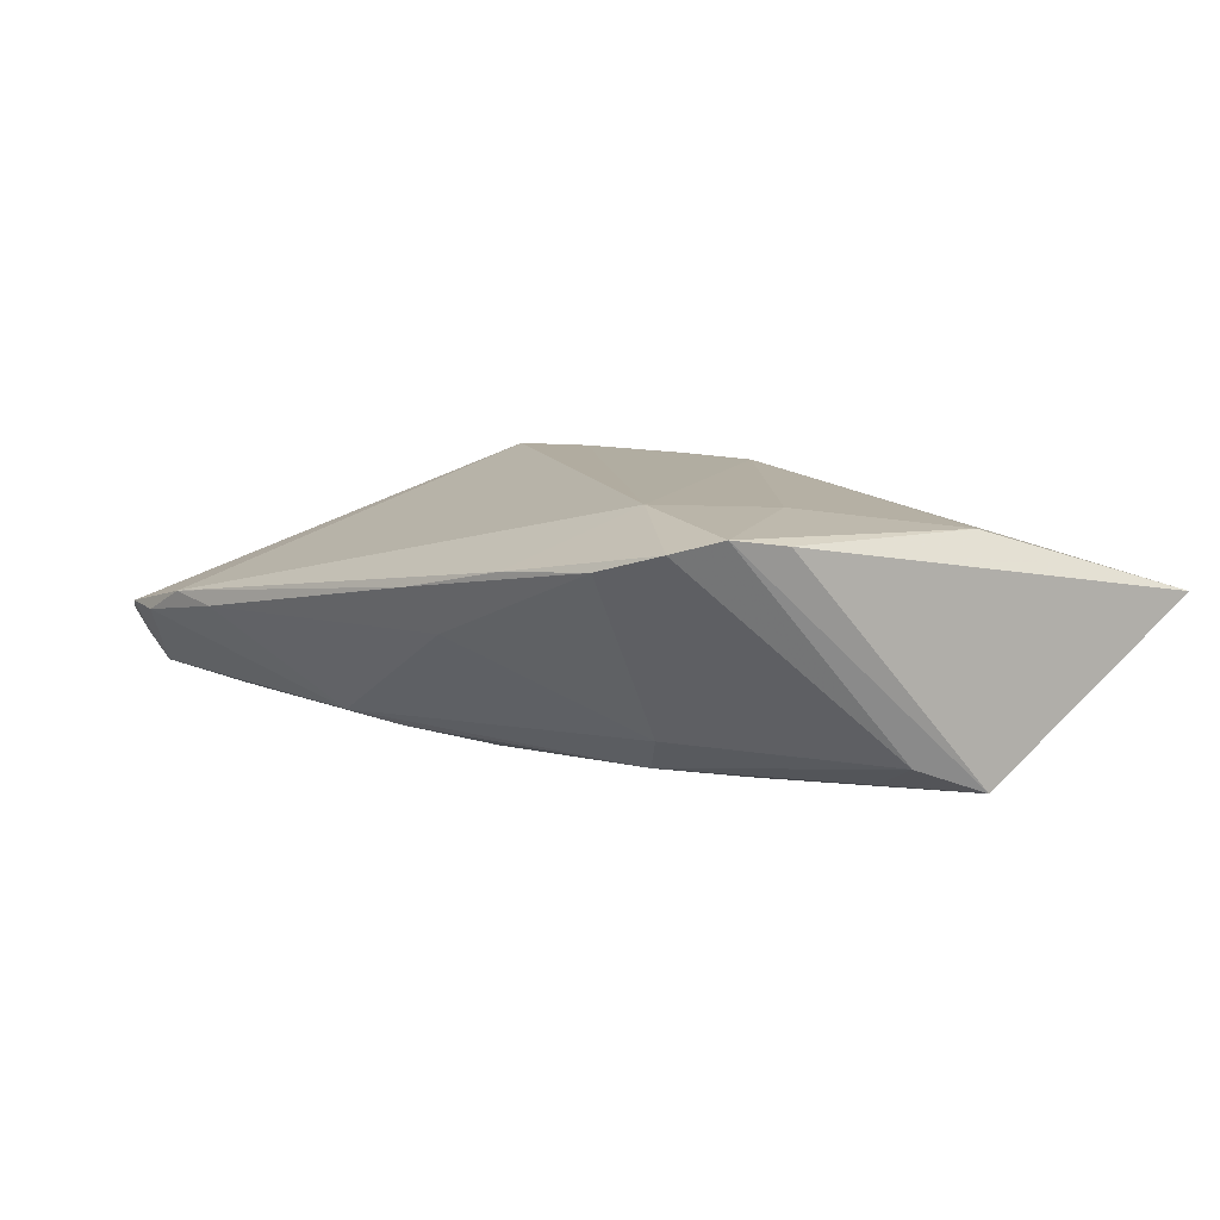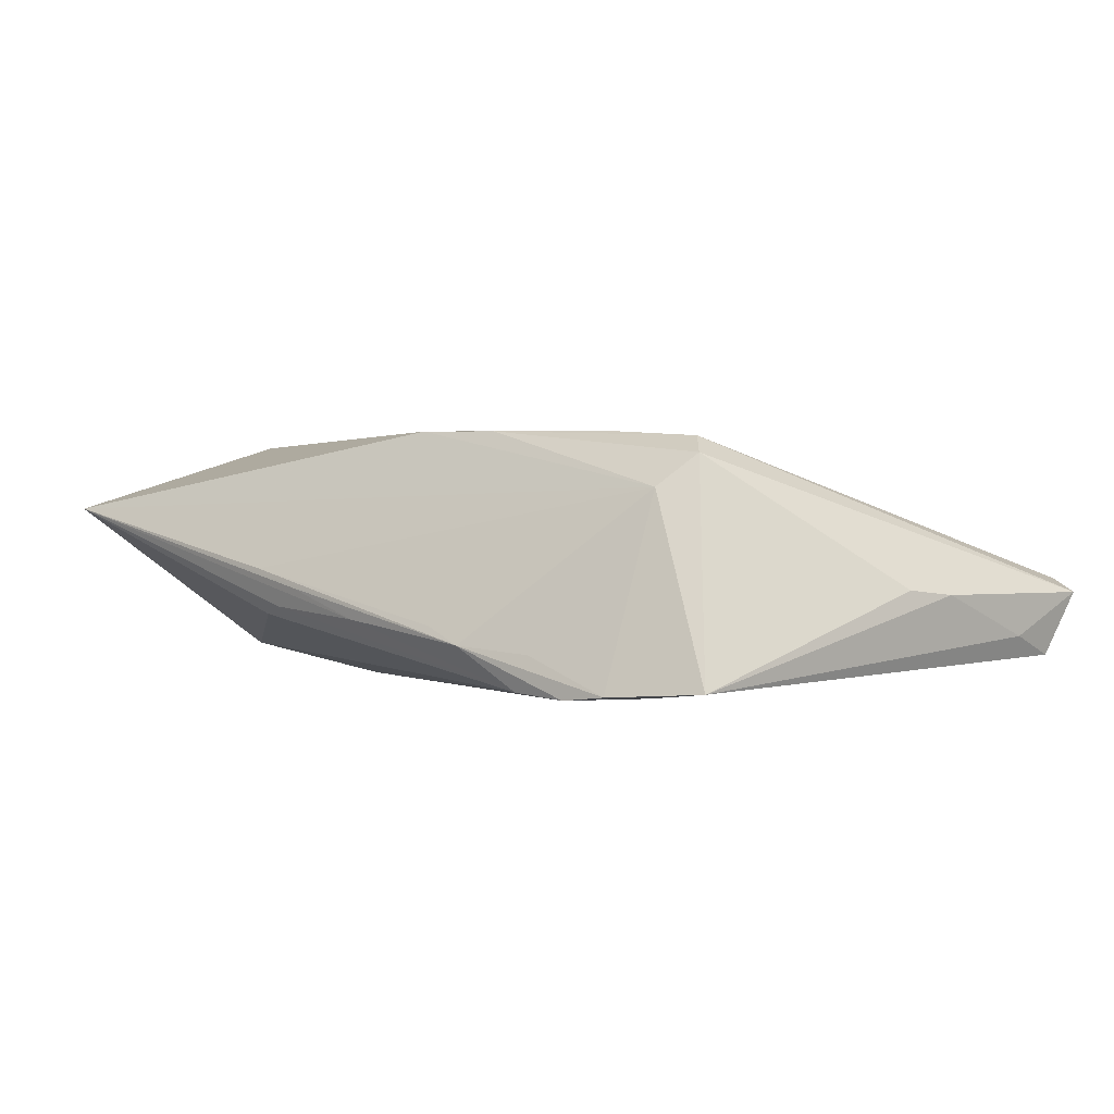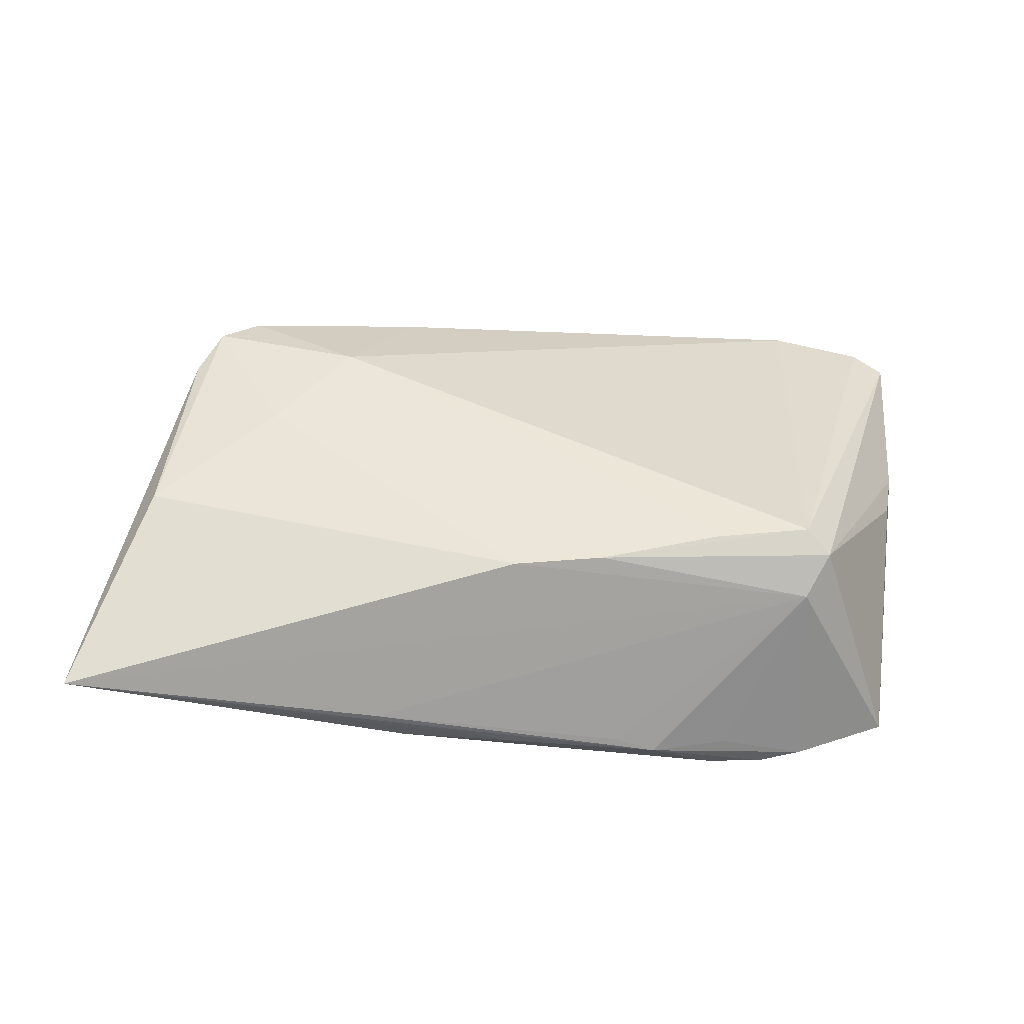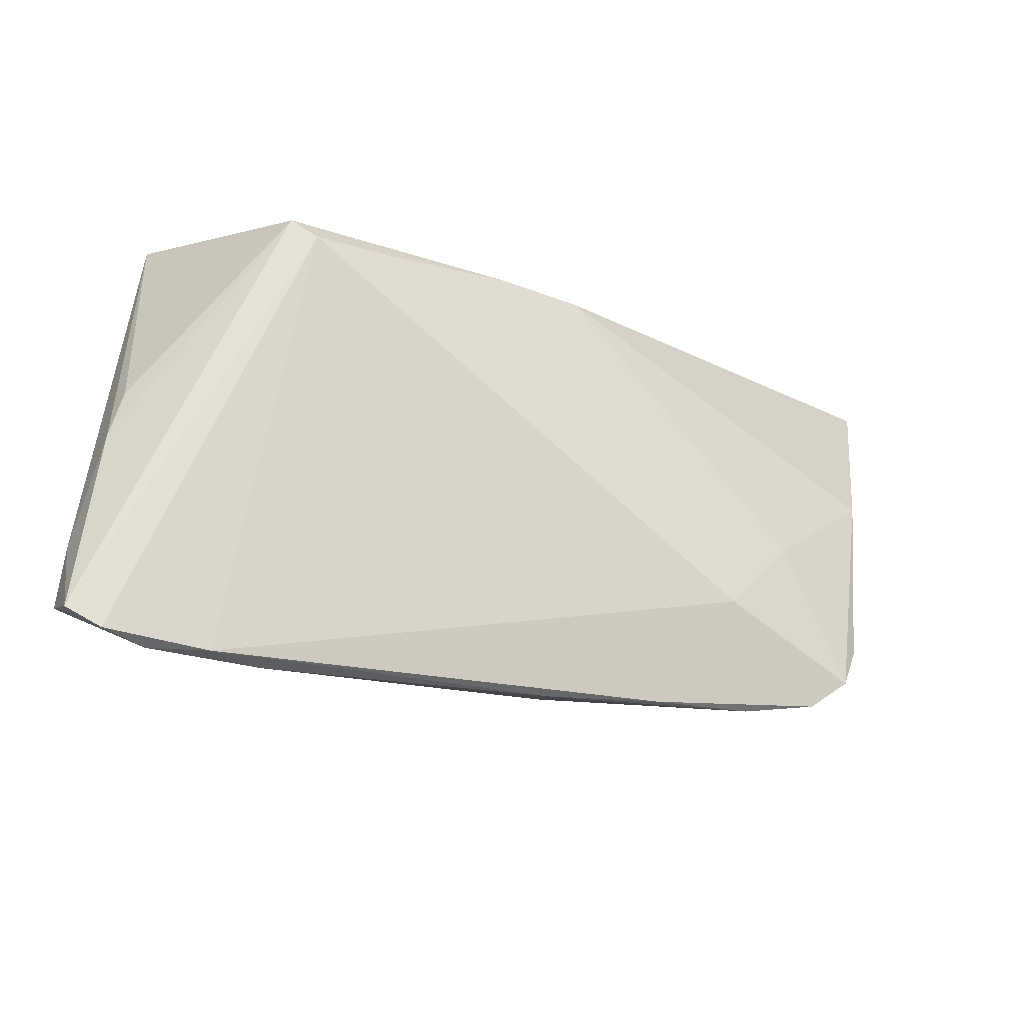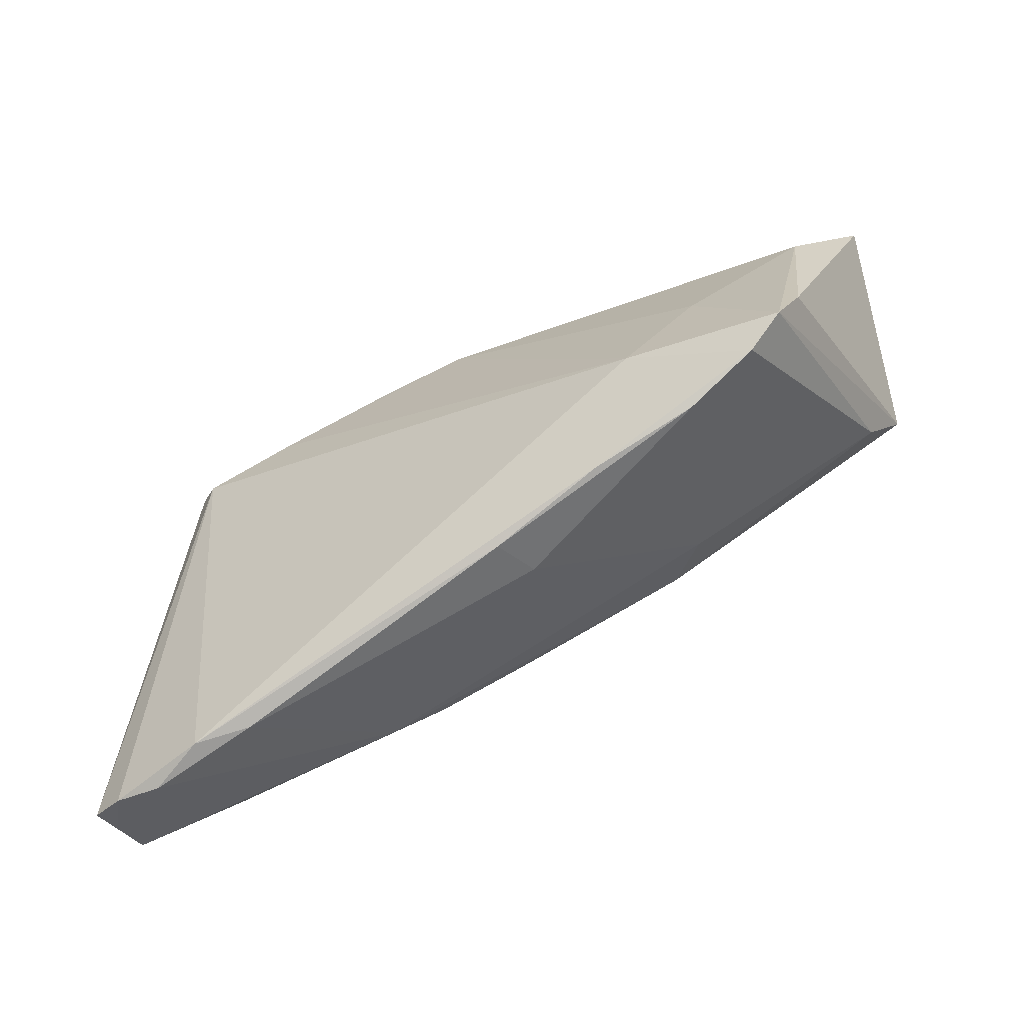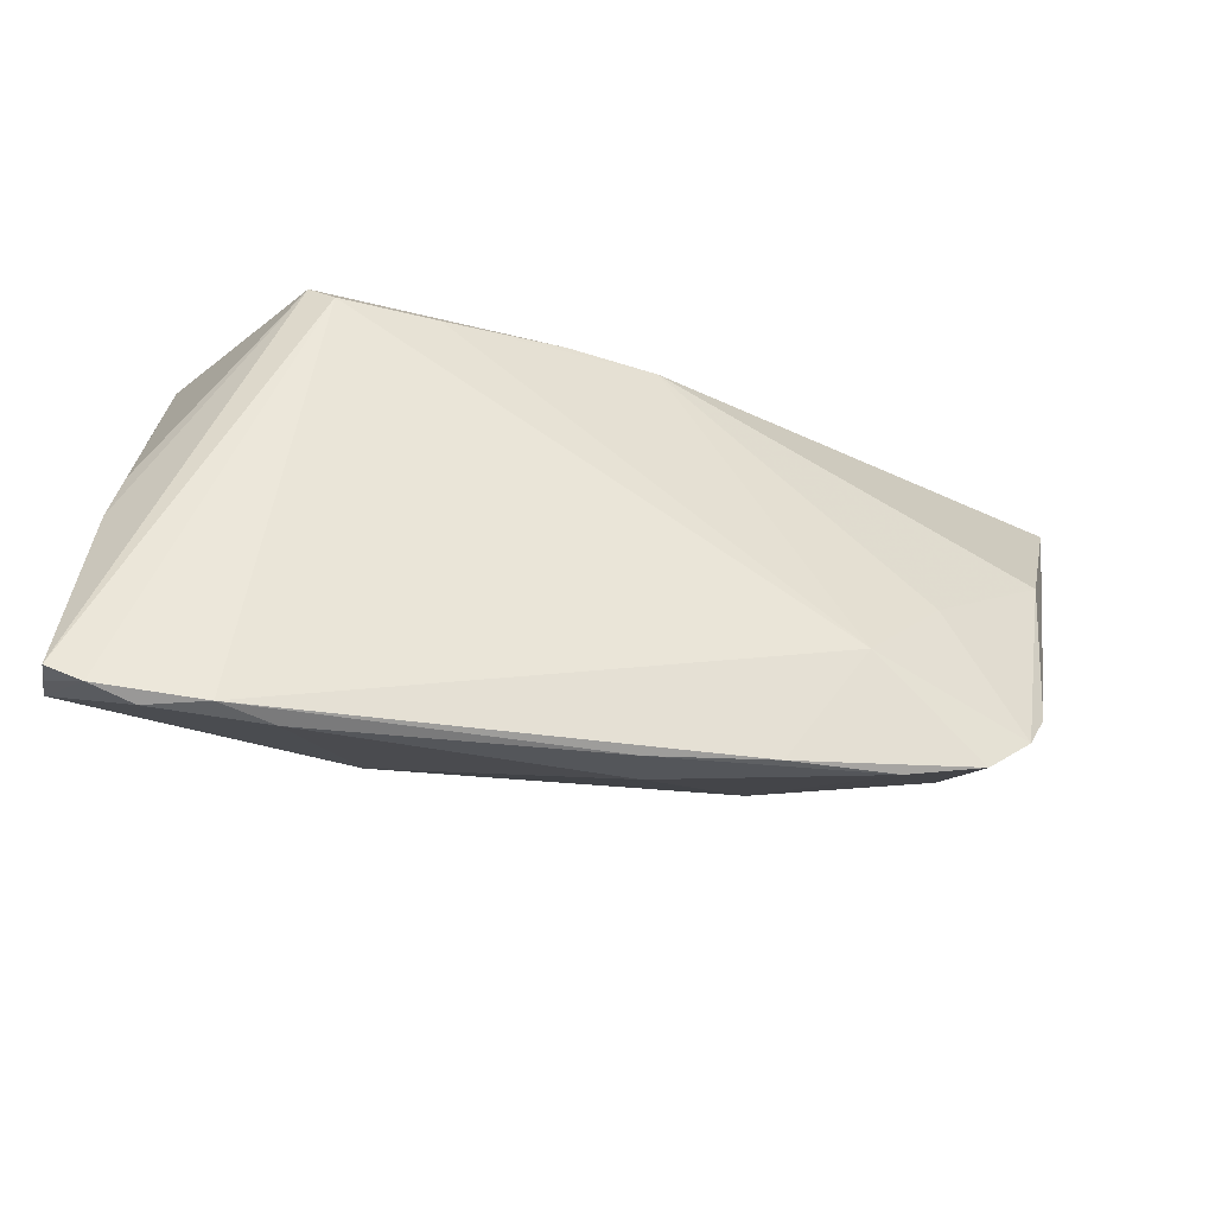
<metadata>
{"format":"obj","ext":"obj","renderer":"f3d","projection":"perspective","resolution":1024,"background":"white","views":[{"elev":10.3,"azim":49.7,"up":"+Z"},{"elev":3.2,"azim":-135.3,"up":"+Z"},{"elev":47.9,"azim":-179.5,"up":"+Z"},{"elev":-35.2,"azim":-33.1,"up":"+Y"},{"elev":-71.1,"azim":25.4,"up":"+Y"},{"elev":-51.6,"azim":-22.8,"up":"+Y"}]}
</metadata>
<code>
v -0.04319 -0.02438 -0.01262
v -0.03858 0.02372 0.01015
v -0.007362 -0.0113 -0.01624
v -0.05044 0.029 -0.01125
v 0.01408 0.03491 -0.005325
v -0.05618 -0.02202 -0.008157
v 0.01748 0.03539 -0.0007145
v -0.0005808 0.0237 0.01636
v 0.01624 -0.007696 -0.0151
v -0.04097 -0.03538 0.0009114
v -0.05629 -0.03128 -0.006591
v -0.03387 0.03345 -0.01295
v -0.03925 0.03259 -0.01221
v -0.053 -0.03485 -0.001968
v 0.04478 -0.01423 0.0143
v 0.04185 -0.02014 0.01517
v -0.01406 0.0351 -0.005984
v 0.05709 0.03543 0.005858
v 0.003375 -0.02778 0.0009979
v 0.001181 -0.03062 0.006356
v -0.004779 -0.01316 -0.01533
v 0.05085 0.009946 -0.01408
v -0.01917 0.03555 -0.007818
v 0.02117 -0.01138 -0.01049
v 0.03684 0.009194 -0.01554
v -0.03879 0.017 0.01581
v -0.03424 -0.03491 -0.0001502
v -0.05531 -0.00883 -0.00258
v -0.04758 -0.03555 -0.002289
v 0.01839 0.03323 -0.006591
v -0.02697 0.03385 -0.01261
v 0.04693 0.002075 -0.01088
v -0.05574 -0.02862 -0.01091
v 0.01044 0.03555 -0.002784
v 0.02302 -0.01468 0.01636
v 0.0224 0.004983 -0.01636
v -0.01623 -0.0192 -0.01414
v 0.04778 0.01031 0.01414
v -0.05413 -0.002452 -0.00178
v 0.03718 -0.02424 0.01352
v -0.02687 0.01881 0.01636
v 0.02825 -0.02647 0.01087
v -0.02868 0.03359 -0.00836
v -0.03873 0.02453 -0.01309
v -0.05709 -0.03275 -0.003361
v -0.04155 0.01979 0.01394
v 0.02472 0.0009136 -0.01597
v 0.0243 0.01036 -0.01631
v -0.0004 0.03539 -0.006024
v 0.01529 -0.02848 0.009575
v 0.03256 -0.003181 0.01602
v -0.02232 -0.02319 -0.01264
v -0.01179 0.02255 0.01634
v 0.04007 0.004038 -0.01426
f 18 22 30
f 18 30 5
f 31 30 22
f 31 48 12
f 22 48 31
f 31 5 30
f 44 4 12
f 35 26 10
f 23 31 12
f 18 2 8
f 8 38 18
f 4 44 33
f 28 39 4
f 42 24 40
f 14 26 45
f 14 10 26
f 19 24 42
f 52 24 19
f 7 2 18
f 18 23 7
f 4 2 13
f 12 4 13
f 13 23 12
f 18 5 49
f 5 31 49
f 31 23 49
f 46 2 4
f 4 39 46
f 39 28 46
f 45 26 46
f 46 28 45
f 51 8 35
f 38 8 51
f 15 22 18
f 18 38 15
f 4 33 6
f 6 28 4
f 6 33 45
f 45 28 6
f 42 40 50
f 35 10 50
f 50 40 35
f 32 40 24
f 45 33 11
f 11 14 45
f 33 14 11
f 29 33 52
f 29 14 33
f 10 14 29
f 17 23 2
f 2 7 17
f 17 7 23
f 2 23 43
f 43 13 2
f 23 13 43
f 34 23 18
f 18 49 34
f 34 49 23
f 41 26 35
f 35 8 41
f 53 8 2
f 2 46 53
f 53 41 8
f 53 46 26
f 26 41 53
f 52 33 1
f 1 37 52
f 1 33 44
f 9 24 52
f 52 37 9
f 9 32 24
f 40 32 16
f 35 40 16
f 22 15 16
f 16 32 22
f 16 51 35
f 38 51 16
f 16 15 38
f 52 19 27
f 27 29 52
f 10 29 27
f 3 1 44
f 37 1 3
f 48 36 3
f 12 48 3
f 3 44 12
f 25 48 22
f 25 36 48
f 22 32 54
f 54 9 22
f 32 9 54
f 20 19 42
f 20 27 19
f 42 50 20
f 20 50 10
f 10 27 20
f 21 9 37
f 37 3 21
f 21 3 9
f 47 3 36
f 9 3 47
f 36 25 47
f 22 9 47
f 47 25 22

</code>
